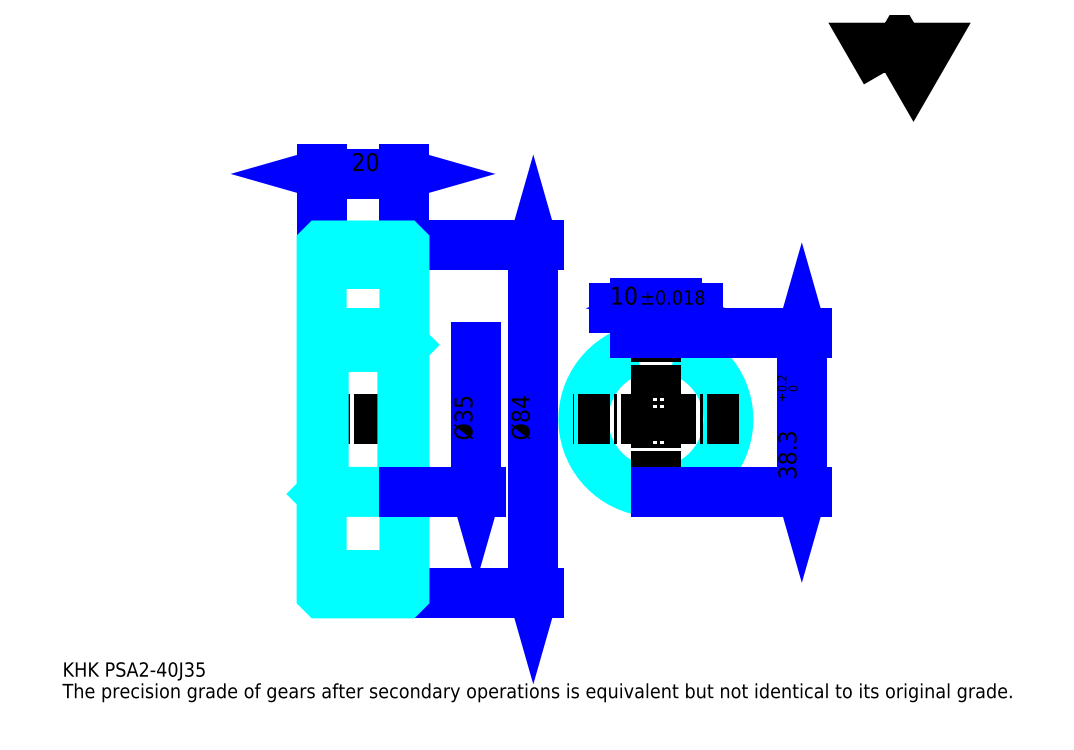
<metadata>
{"format":"dxf","ext":"dxf","renderer":"ezdxf+matplotlib","layout":"modelspace","background":"white","min_lineweight":24,"dpi":150}
</metadata>
<code>
0
SECTION
2
ENTITIES
0
TEXT
8
0
10
8.641
20
9.505
40
3.457
41
1
1
KHK PSA2-40J35
7
KANJI
50
0
51
0
0
TEXT
8
0
10
8.641
20
4.321
40
3.457
41
1
1
The precision grade of gears after secondary operations is equivalent but not identical to its original grade.
7
KANJI
50
0
51
0
0
TEXT
8
0
10
8.641
20
155.5
40
3.889
41
1
1

7
KANJI
50
0
51
0
0
POLYLINE
8
0
66
     1
70
     2
0
VERTEX
8
0
10
207.4
20
155.5
0
VERTEX
8
0
10
204
20
161.4
0
VERTEX
8
0
10
217.5
20
161.4
0
VERTEX
8
0
10
214.1
20
155.5
0
VERTEX
8
0
10
210.8
20
161.4
0
VERTEX
8
0
10
207.4
20
155.5
0
SEQEND
0
LINE
8
0
10
122.3
20
113.6
11
122.3
21
29.63
0
POLYLINE
8
0
66
     1
70
     2
0
VERTEX
8
0
10
123.2
20
110.6
0
VERTEX
8
0
10
122.3
20
113.6
0
VERTEX
8
0
10
121.5
20
110.6
0
SEQEND
0
POLYLINE
8
0
66
     1
70
     2
0
VERTEX
8
0
10
121.5
20
32.66
0
VERTEX
8
0
10
122.3
20
29.63
0
VERTEX
8
0
10
123.2
20
32.66
0
SEQEND
0
LINE
8
0
10
91.21
20
113.6
11
123.6
21
113.6
0
LINE
8
0
10
91.21
20
29.63
11
123.6
21
29.63
0
TEXT
8
0
10
121.5
20
66.56
40
4.321
41
1
1
%%c84
7
KANJI
50
90
51
0
0
LINE
8
0
10
71.21
20
130.9
11
91.21
21
130.9
0
POLYLINE
8
0
66
     1
70
     2
0
VERTEX
8
0
10
74.24
20
131.8
0
VERTEX
8
0
10
71.21
20
130.9
0
VERTEX
8
0
10
74.24
20
130.1
0
SEQEND
0
POLYLINE
8
0
66
     1
70
     2
0
VERTEX
8
0
10
88.19
20
130.1
0
VERTEX
8
0
10
91.21
20
130.9
0
VERTEX
8
0
10
88.19
20
131.8
0
SEQEND
0
LINE
8
0
10
71.21
20
113.6
11
71.21
21
132.2
0
LINE
8
0
10
91.21
20
113.6
11
91.21
21
132.2
0
TEXT
8
0
10
78.4
20
131.6
40
4.321
41
1
1
20
7
KANJI
50
0
51
0
0
LINE
8
DASHDOT
10
68.62
20
111.6
11
93.8
21
111.6
0
LINE
8
DASHDOT
10
68.62
20
31.63
11
93.8
21
31.63
0
LINE
8
DASHDOT
10
68.62
20
71.63
11
93.8
21
71.63
0
LINE
8
0
10
91.11
20
29.63
11
91.21
21
29.63
0
LINE
8
0
10
91.11
20
113.6
11
91.21
21
113.6
0
LINE
8
0
10
91.21
20
113.5
11
91.21
21
113.6
0
LINE
8
0
10
71.21
20
113.5
11
71.21
21
113.6
0
LINE
8
0
10
71.21
20
109.1
11
91.21
21
109.1
0
LINE
8
0
10
71.21
20
34.13
11
91.21
21
34.13
0
LINE
8
0
10
91.21
20
89.63
11
90.71
21
89.13
0
LINE
8
0
10
91.21
20
53.63
11
90.71
21
54.13
0
LINE
8
0
10
71.21
20
53.63
11
71.71
21
54.13
0
POLYLINE
8
0
66
     1
70
     2
0
VERTEX
8
0
10
71.21
20
53.63
0
VERTEX
8
0
10
71.21
20
29.73
0
VERTEX
8
0
10
71.31
20
29.63
0
VERTEX
8
0
10
91.11
20
29.63
0
VERTEX
8
0
10
91.21
20
29.73
0
VERTEX
8
0
10
91.21
20
113.5
0
VERTEX
8
0
10
91.11
20
113.6
0
VERTEX
8
0
10
71.31
20
113.6
0
VERTEX
8
0
10
71.21
20
113.5
0
VERTEX
8
0
10
71.21
20
53.63
0
SEQEND
0
POLYLINE
8
0
66
     1
70
     2
0
VERTEX
8
0
10
71.21
20
89.63
0
VERTEX
8
0
10
71.71
20
89.13
0
VERTEX
8
0
10
71.71
20
54.13
0
VERTEX
8
0
10
90.71
20
54.13
0
VERTEX
8
0
10
90.71
20
89.13
0
VERTEX
8
0
10
71.71
20
89.13
0
SEQEND
0
ARC
8
0
10
151.9
20
71.63
40
17.5
50
106.6
51
73.4
0
POLYLINE
8
0
66
     1
70
     2
0
VERTEX
8
0
10
156.9
20
88.4
0
VERTEX
8
0
10
156.9
20
92.43
0
VERTEX
8
0
10
146.9
20
92.43
0
VERTEX
8
0
10
146.9
20
88.4
0
SEQEND
0
LINE
8
0
10
71.21
20
92.43
11
91.21
21
92.43
0
LINE
8
DASHDOT
10
151.9
20
95.03
11
151.9
21
51.54
0
LINE
8
DASHDOT
10
172
20
71.63
11
131.8
21
71.63
0
LINE
8
0
10
162.1
20
98.48
11
141.7
21
98.48
0
POLYLINE
8
0
66
     1
70
     2
0
VERTEX
8
0
10
143.9
20
97.62
0
VERTEX
8
0
10
146.9
20
98.48
0
VERTEX
8
0
10
143.9
20
99.35
0
SEQEND
0
POLYLINE
8
0
66
     1
70
     2
0
VERTEX
8
0
10
159.9
20
99.35
0
VERTEX
8
0
10
156.9
20
98.48
0
VERTEX
8
0
10
159.9
20
97.62
0
SEQEND
0
LINE
8
0
10
146.9
20
92.43
11
146.9
21
99.78
0
LINE
8
0
10
156.9
20
92.43
11
156.9
21
99.78
0
TEXT
8
0
10
140.8
20
99.35
40
4.321
41
1
1
10
7
KANJI
50
0
51
0
0
TEXT
8
0
10
148.1
20
99.35
40
3.457
41
1
1
%%p0.018
7
KANJI
50
0
51
0
0
LINE
8
0
10
187.2
20
92.43
11
187.2
21
54.13
0
POLYLINE
8
0
66
     1
70
     2
0
VERTEX
8
0
10
188
20
89.41
0
VERTEX
8
0
10
187.2
20
92.43
0
VERTEX
8
0
10
186.3
20
89.41
0
SEQEND
0
POLYLINE
8
0
66
     1
70
     2
0
VERTEX
8
0
10
186.3
20
57.16
0
VERTEX
8
0
10
187.2
20
54.13
0
VERTEX
8
0
10
188
20
57.16
0
SEQEND
0
LINE
8
0
10
156.9
20
92.43
11
188.5
21
92.43
0
LINE
8
0
10
151.9
20
54.13
11
188.5
21
54.13
0
TEXT
8
0
10
185.9
20
57.13
40
4.321
41
1
1
38.3
7
KANJI
50
90
51
0
0
TEXT
8
0
10
186.1
20
75.83
40
2.16
41
1
1

7
KANJI
50
90
51
0
0
TEXT
8
0
10
183.4
20
75.83
40
2.16
41
1
1
+
7
KANJI
50
90
51
0
0
TEXT
8
0
10
186.1
20
78.25
40
2.16
41
1
1
0
7
KANJI
50
90
51
0
0
TEXT
8
0
10
183.4
20
78.25
40
2.16
41
1
1
0.2
7
KANJI
50
90
51
0
0
LINE
8
0
10
108.5
20
89.13
11
108.5
21
54.13
0
POLYLINE
8
0
66
     1
70
     2
0
VERTEX
8
0
10
107.6
20
57.16
0
VERTEX
8
0
10
108.5
20
54.13
0
VERTEX
8
0
10
109.4
20
57.16
0
SEQEND
0
LINE
8
0
10
91.21
20
54.13
11
109.8
21
54.13
0
TEXT
8
0
10
107.6
20
66.56
40
4.321
41
1
1
%%c35
7
KANJI
50
90
51
0
0
ENDSEC
0
EOF

</code>
